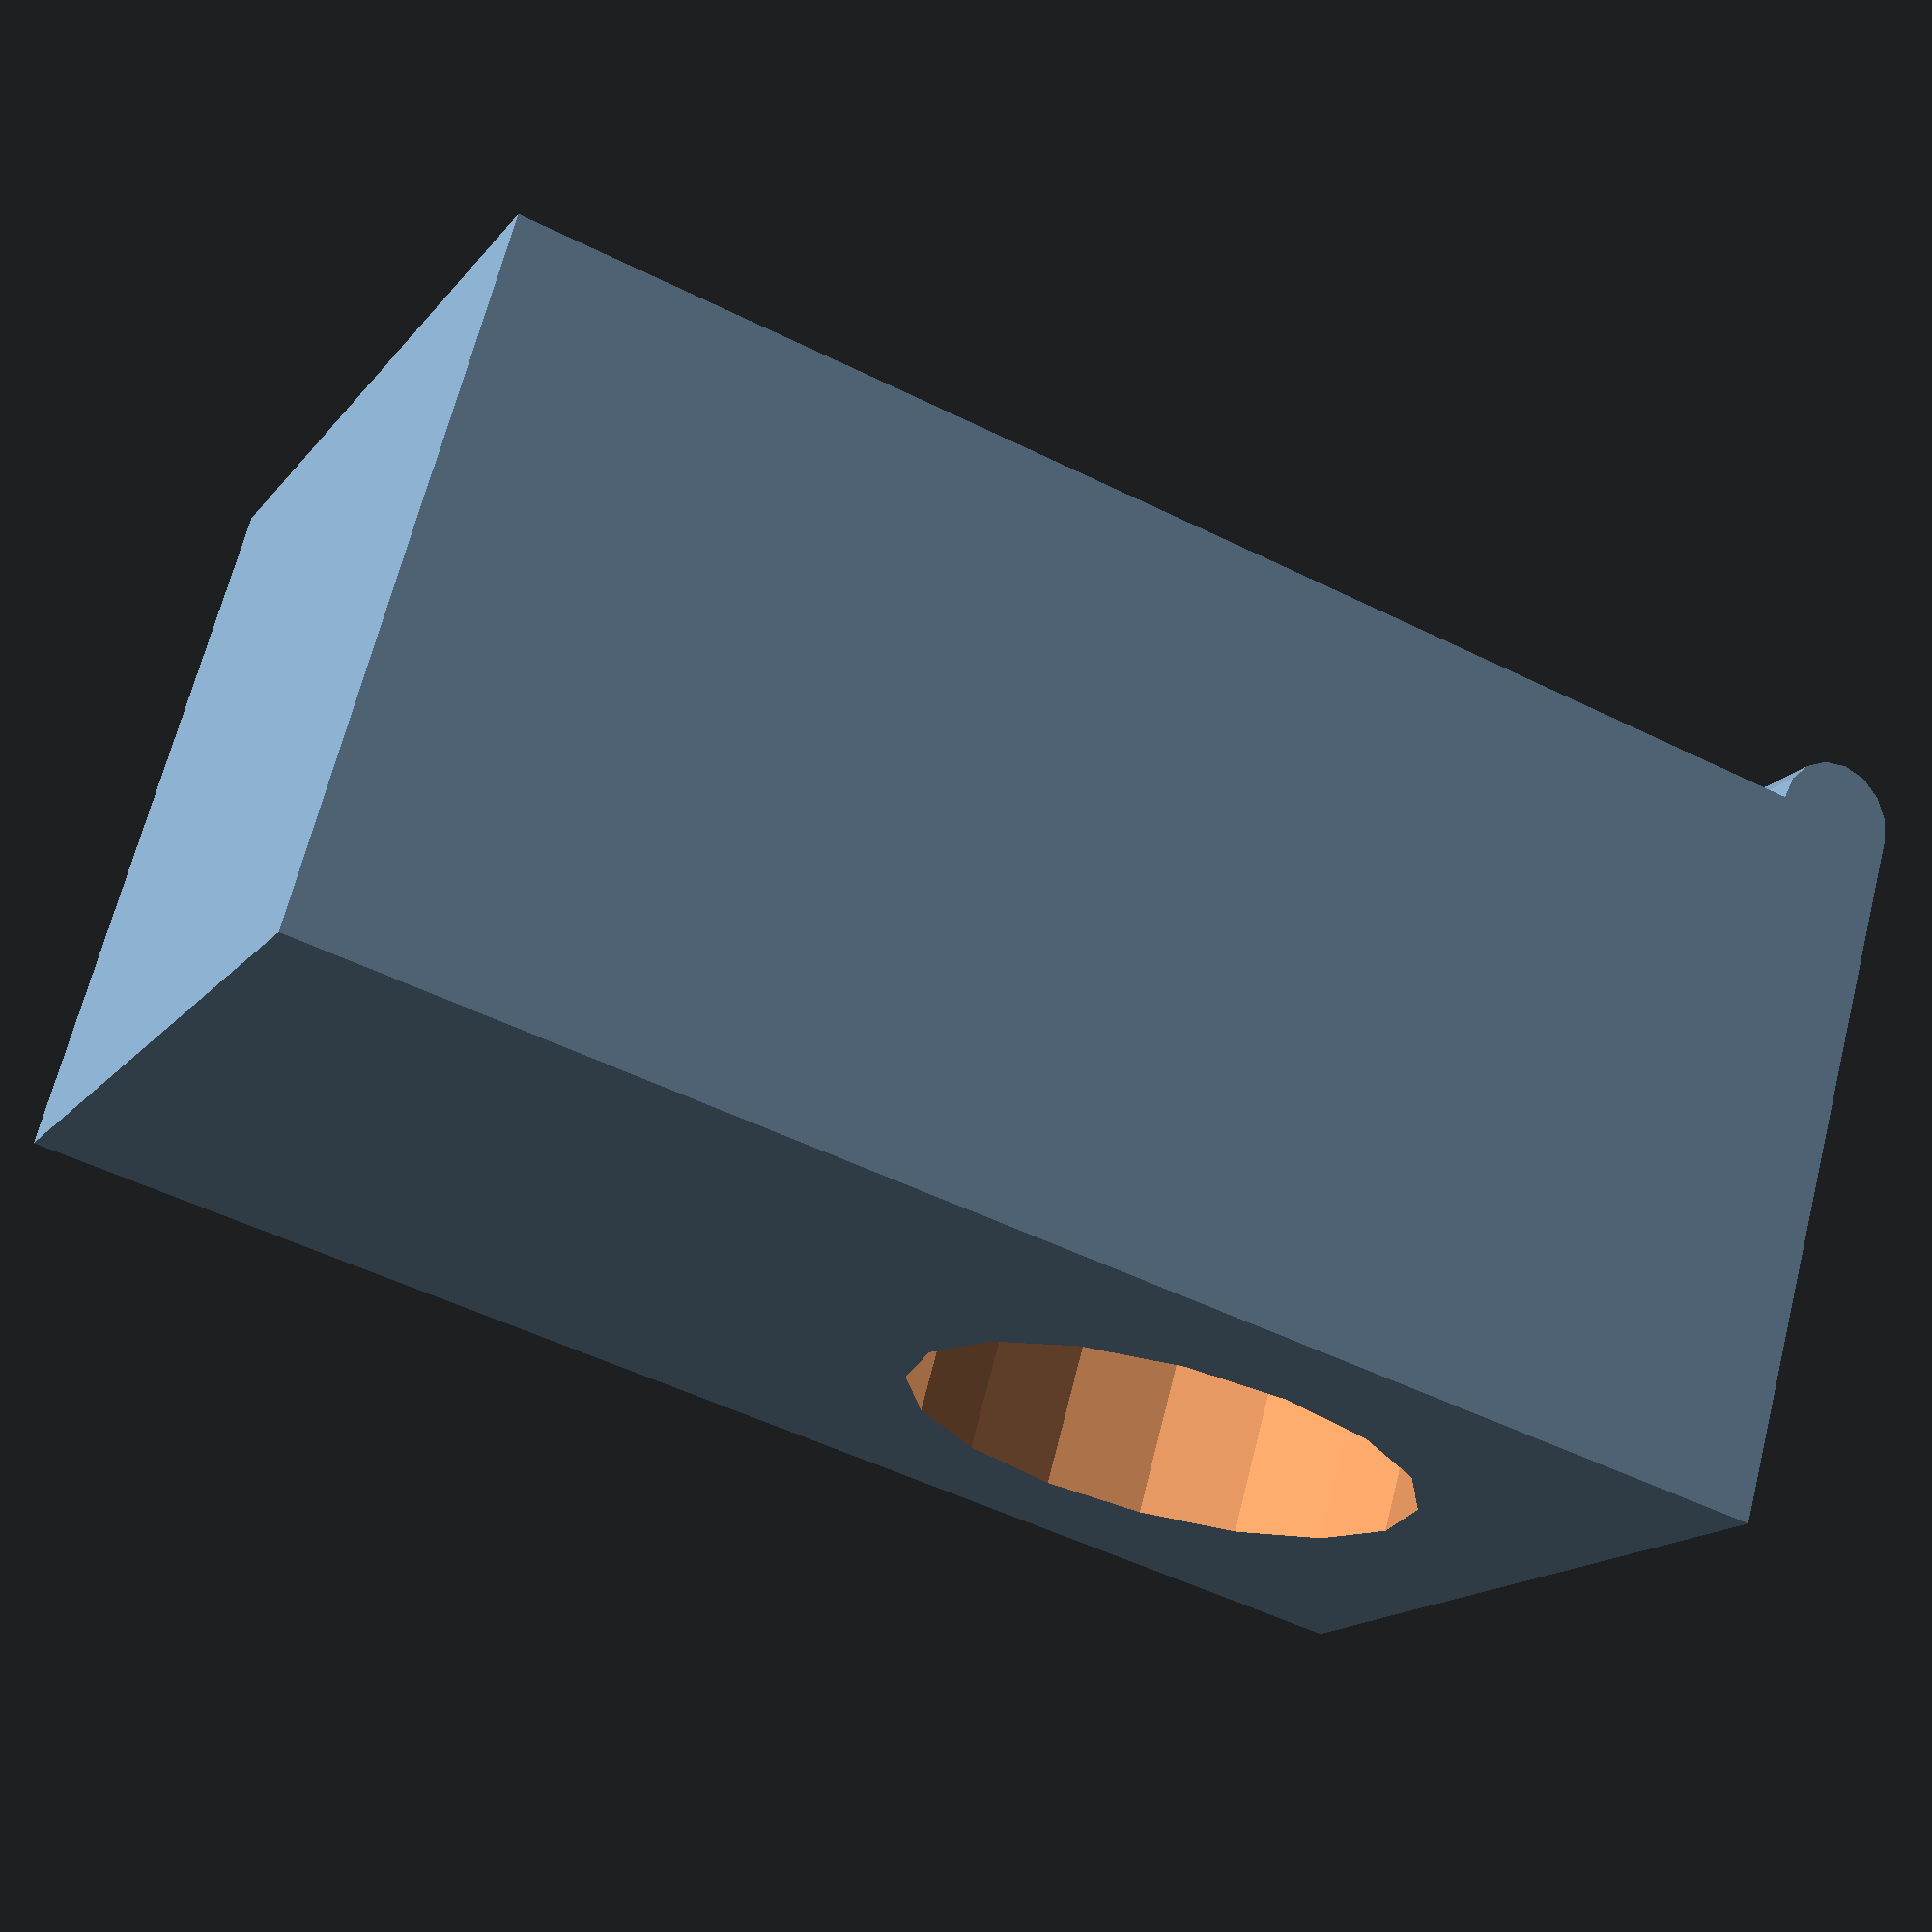
<openscad>
rotate([0, -90, 0]) {
  difference() {
    union() {
      cube([12, 25, 14]);
      translate([12, 1, 0]) {
        cylinder(d=2, h=14, $fn=16);
      }
    }
    translate([-1, 7, 7]) {
      rotate([0, 90, 0]) {
        translate([0, 0, 5.2]) {
          cylinder(d=5, h=14, $fn=16);
        }
        cylinder(d=8.7, h=5, $fn=16);
      }
    }
  }
}
</openscad>
<views>
elev=292.2 azim=64.7 roll=194.3 proj=p view=solid
</views>
